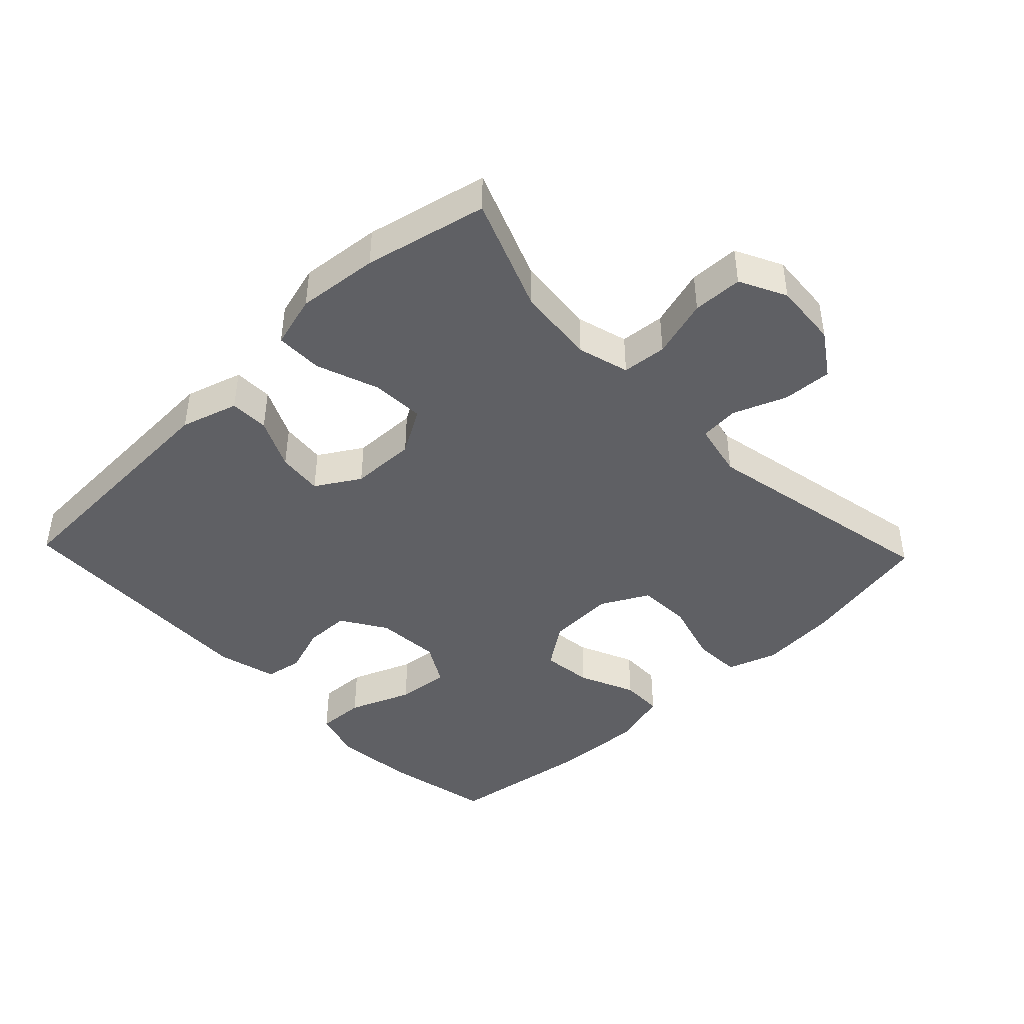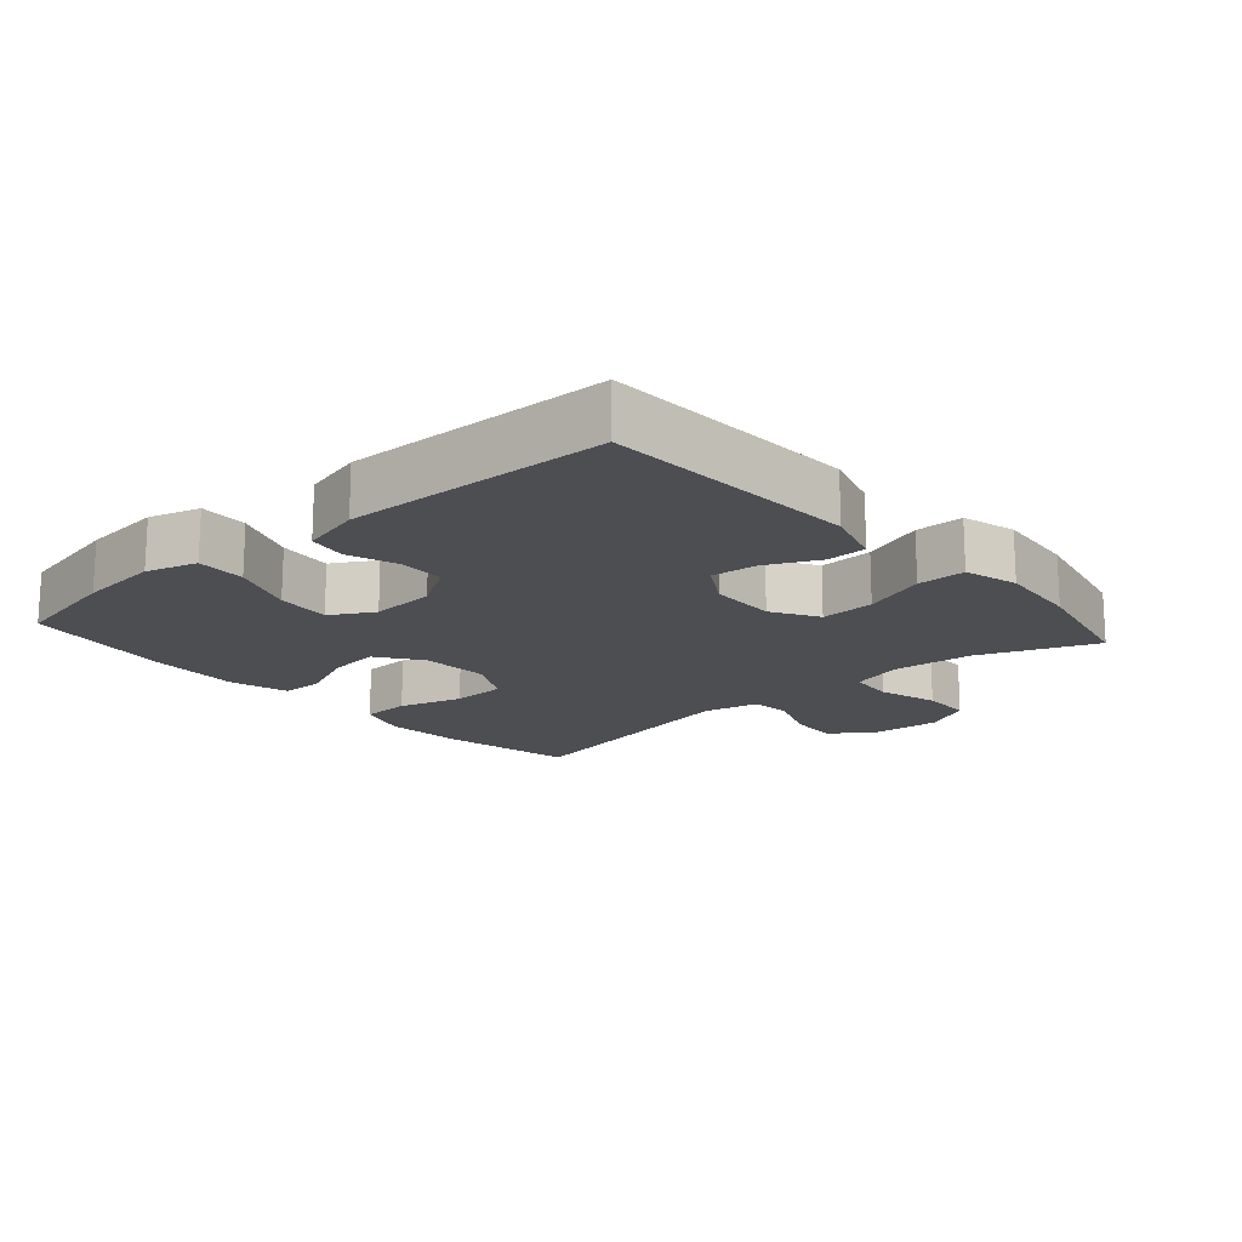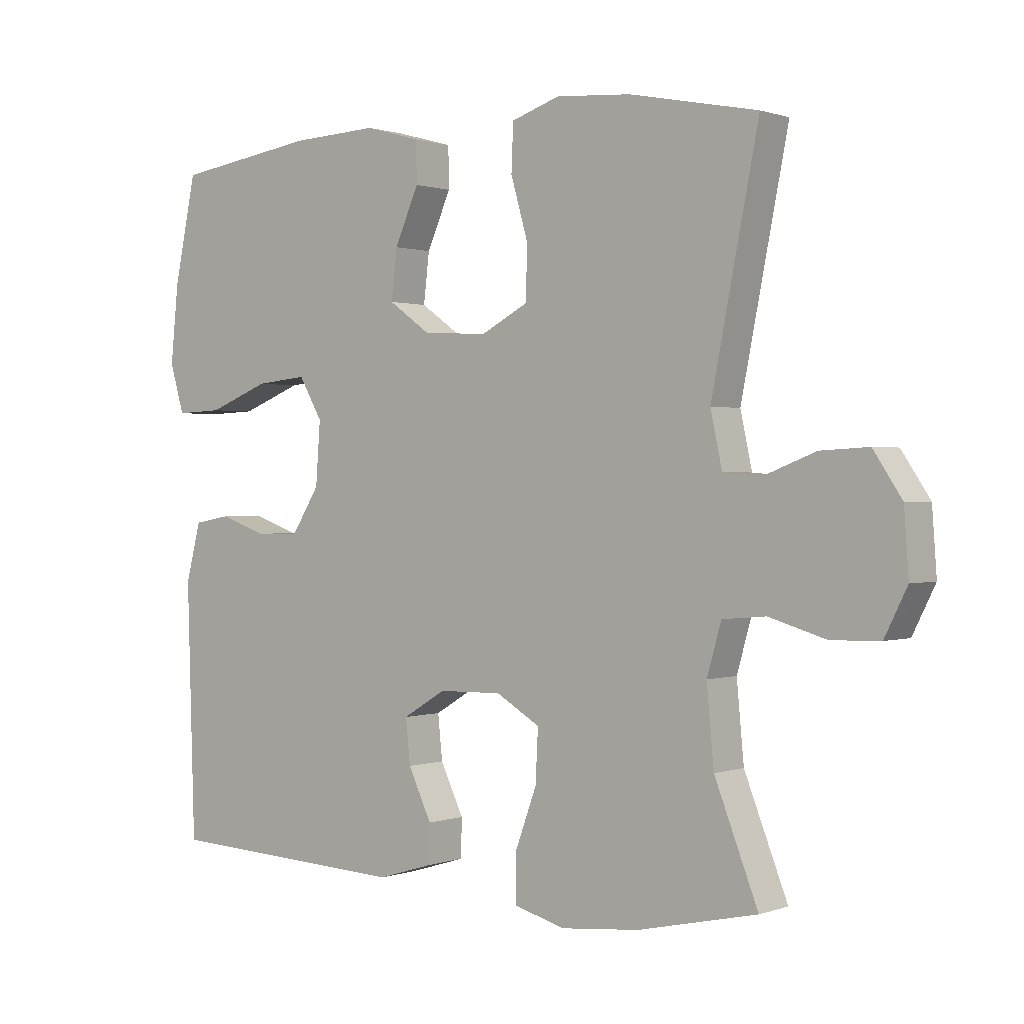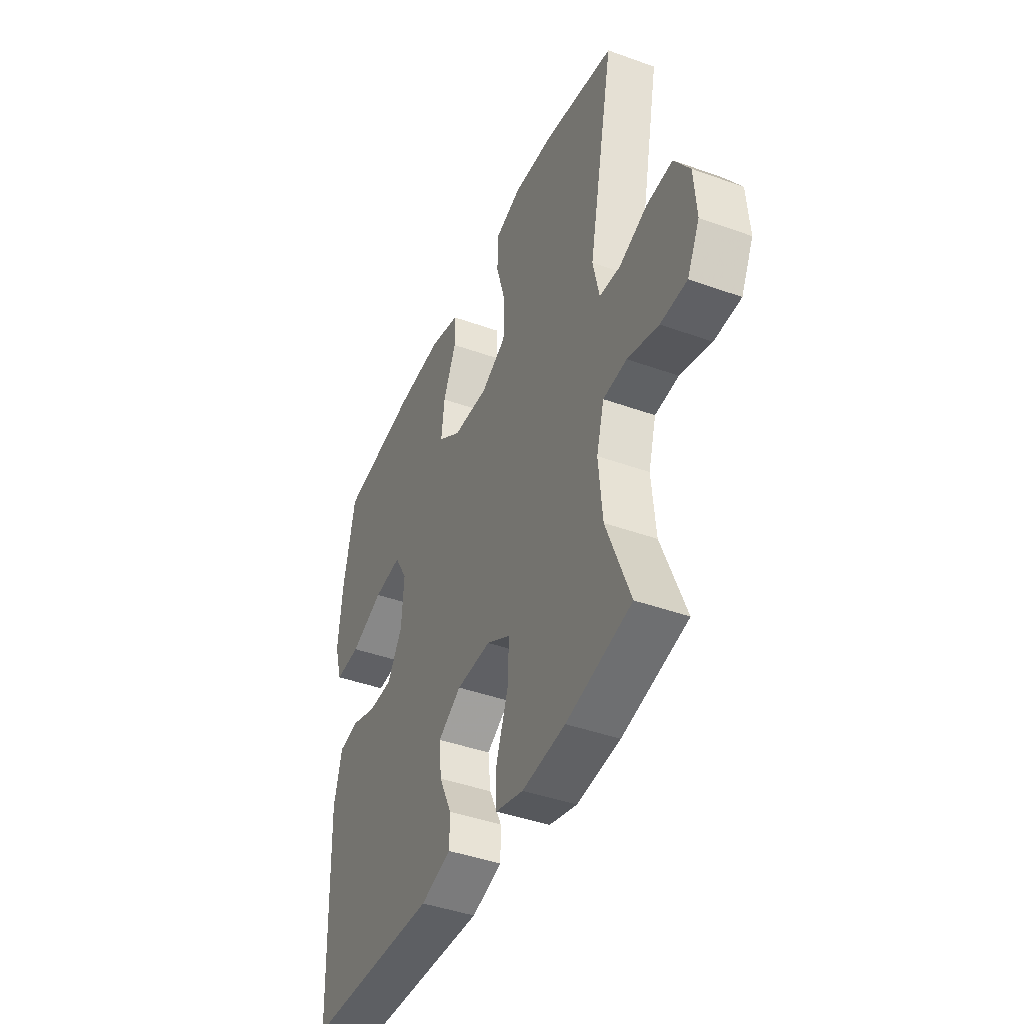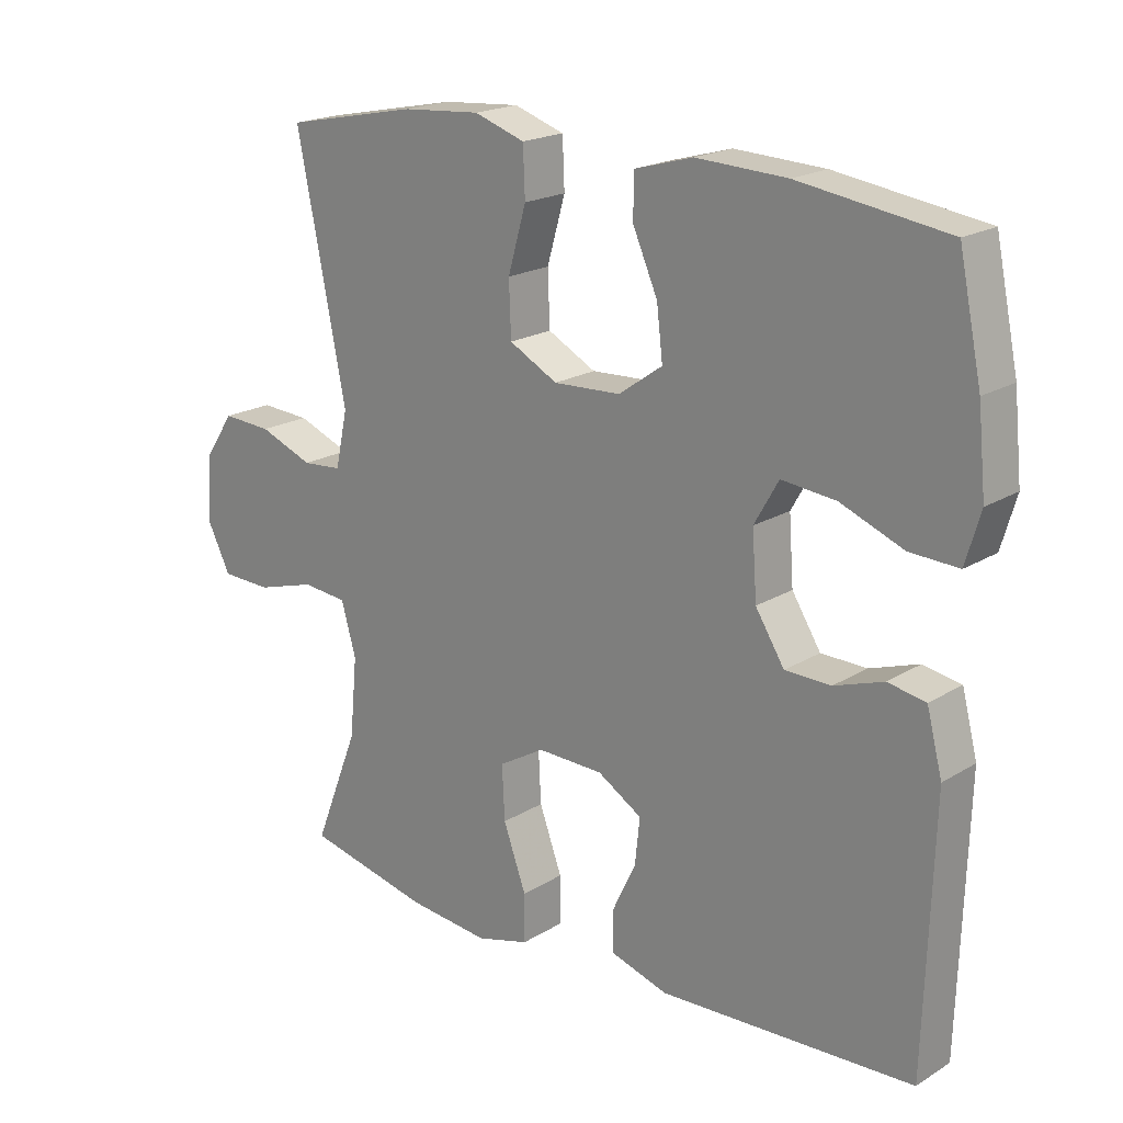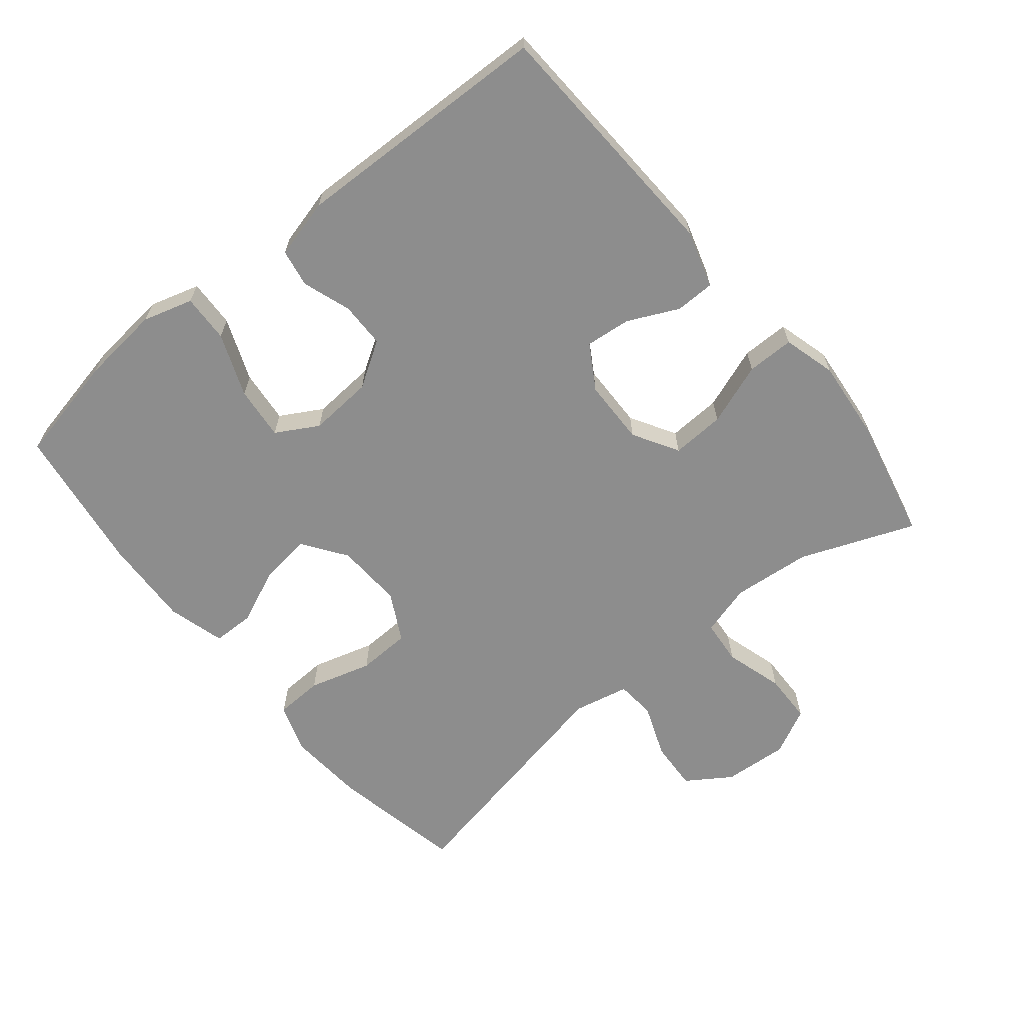
<metadata>
{"format":"obj","ext":"obj","renderer":"f3d","projection":"perspective","resolution":1024,"background":"white","views":[{"elev":-43.5,"azim":-136.3,"up":"+Y"},{"elev":-16.7,"azim":131.3,"up":"+Y"},{"elev":0.7,"azim":-141.9,"up":"+Z"},{"elev":-42.6,"azim":-113.3,"up":"+Z"},{"elev":19.7,"azim":41.7,"up":"+Z"},{"elev":-64.6,"azim":129.3,"up":"+Y"}]}
</metadata>
<code>
v 0.5 0.07 -0.5
v 0.123 0.07 -0.518
v 0.037 0.07 -0.492
v 0.036 0.07 -0.433
v 0.072 0.07 -0.357
v 0.079 0.07 -0.289
v 0.013 0.07 -0.249
v -0.085 0.07 -0.247
v -0.153 0.07 -0.287
v -0.149 0.07 -0.367
v -0.115 0.07 -0.46
v -0.115 0.07 -0.531
v -0.194 0.07 -0.553
v -0.316 0.07 -0.541
v -0.5 0.07 -0.5
v -0.433 0.07 -0.329
v -0.422 0.07 -0.211
v -0.444 0.07 -0.134
v -0.511 0.07 -0.128
v -0.599 0.07 -0.154
v -0.674 0.07 -0.152
v -0.709 0.07 -0.082
v -0.702 0.07 0.015
v -0.658 0.07 0.081
v -0.584 0.07 0.077
v -0.504 0.07 0.046
v -0.445 0.07 0.051
v -0.427 0.07 0.134
v -0.5 0.07 0.5
v -0.302 0.07 0.54
v -0.186 0.07 0.549
v -0.111 0.07 0.524
v -0.108 0.07 0.452
v -0.135 0.07 0.358
v -0.132 0.07 0.278
v -0.06 0.07 0.24
v 0.04 0.07 0.245
v 0.105 0.07 0.291
v 0.096 0.07 0.367
v 0.059 0.07 0.451
v 0.06 0.07 0.514
v 0.146 0.07 0.538
v 0.28 0.07 0.532
v 0.5 0.07 0.5
v 0.534 0.07 0.337
v 0.546 0.07 0.218
v 0.524 0.07 0.143
v 0.452 0.07 0.146
v 0.358 0.07 0.183
v 0.278 0.07 0.191
v 0.242 0.07 0.128
v 0.249 0.07 0.032
v 0.292 0.07 -0.036
v 0.36 0.07 -0.037
v 0.433 0.07 -0.012
v 0.489 0.07 -0.022
v 0.512 0.07 -0.111
v 0.5 0 -0.5
v 0.123 0 -0.518
v 0.037 0 -0.492
v 0.036 0 -0.433
v 0.072 0 -0.357
v 0.079 0 -0.289
v 0.013 0 -0.249
v -0.085 0 -0.247
v -0.153 0 -0.287
v -0.149 0 -0.367
v -0.115 0 -0.46
v -0.115 0 -0.531
v -0.194 0 -0.553
v -0.316 0 -0.541
v -0.5 0 -0.5
v -0.433 0 -0.329
v -0.422 0 -0.211
v -0.444 0 -0.134
v -0.511 0 -0.128
v -0.599 0 -0.154
v -0.674 0 -0.152
v -0.709 0 -0.082
v -0.702 0 0.015
v -0.658 0 0.081
v -0.584 0 0.077
v -0.504 0 0.046
v -0.445 0 0.051
v -0.427 0 0.134
v -0.5 0 0.5
v -0.302 0 0.54
v -0.186 0 0.549
v -0.111 0 0.524
v -0.108 0 0.452
v -0.135 0 0.358
v -0.132 0 0.278
v -0.06 0 0.24
v 0.04 0 0.245
v 0.105 0 0.291
v 0.096 0 0.367
v 0.059 0 0.451
v 0.06 0 0.514
v 0.146 0 0.538
v 0.28 0 0.532
v 0.5 0 0.5
v 0.534 0 0.337
v 0.546 0 0.218
v 0.524 0 0.143
v 0.452 0 0.146
v 0.358 0 0.183
v 0.278 0 0.191
v 0.242 0 0.128
v 0.249 0 0.032
v 0.292 0 -0.036
v 0.36 0 -0.037
v 0.433 0 -0.012
v 0.489 0 -0.022
v 0.512 0 -0.111
f 54 55 56 57
f 53 54 57 1
f 52 53 1 2
f 51 52 2 3
f 46 47 48 49
f 46 49 50
f 45 46 50
f 44 45 50
f 43 44 50
f 42 43 50 51
f 39 40 41 42
f 38 39 42 51
f 31 32 33 34
f 31 34 35
f 28 29 30 31
f 27 28 31 35
f 23 24 25 26
f 23 26 27
f 22 23 27
f 19 20 21 22
f 18 19 22 27
f 17 18 27 35
f 13 14 15 16
f 10 11 12 13
f 9 10 13 16
f 8 9 16 17
f 3 4 5
f 51 3 5
f 51 5 6
f 37 38 51 6
f 36 37 6 7
f 17 35 36
f 7 8 17 36
f 114 113 112 111
f 58 114 111 110
f 59 58 110 109
f 60 59 109 108
f 106 105 104 103
f 107 106 103
f 107 103 102
f 107 102 101
f 107 101 100
f 108 107 100 99
f 99 98 97 96
f 108 99 96 95
f 91 90 89 88
f 92 91 88
f 88 87 86 85
f 92 88 85 84
f 83 82 81 80
f 84 83 80
f 84 80 79
f 79 78 77 76
f 84 79 76 75
f 92 84 75 74
f 73 72 71 70
f 70 69 68 67
f 73 70 67 66
f 74 73 66 65
f 62 61 60
f 62 60 108
f 63 62 108
f 63 108 95 94
f 64 63 94 93
f 93 92 74
f 93 74 65 64
f 1 58 59 2
f 2 59 60 3
f 3 60 61 4
f 4 61 62 5
f 5 62 63 6
f 6 63 64 7
f 7 64 65 8
f 8 65 66 9
f 9 66 67 10
f 10 67 68 11
f 11 68 69 12
f 12 69 70 13
f 13 70 71 14
f 14 71 72 15
f 15 72 73 16
f 16 73 74 17
f 17 74 75 18
f 18 75 76 19
f 19 76 77 20
f 20 77 78 21
f 21 78 79 22
f 22 79 80 23
f 23 80 81 24
f 24 81 82 25
f 25 82 83 26
f 26 83 84 27
f 27 84 85 28
f 28 85 86 29
f 29 86 87 30
f 30 87 88 31
f 31 88 89 32
f 32 89 90 33
f 33 90 91 34
f 34 91 92 35
f 35 92 93 36
f 36 93 94 37
f 37 94 95 38
f 38 95 96 39
f 39 96 97 40
f 40 97 98 41
f 41 98 99 42
f 42 99 100 43
f 43 100 101 44
f 44 101 102 45
f 45 102 103 46
f 46 103 104 47
f 47 104 105 48
f 48 105 106 49
f 49 106 107 50
f 50 107 108 51
f 51 108 109 52
f 52 109 110 53
f 53 110 111 54
f 54 111 112 55
f 55 112 113 56
f 56 113 114 57
f 57 114 58 1

</code>
